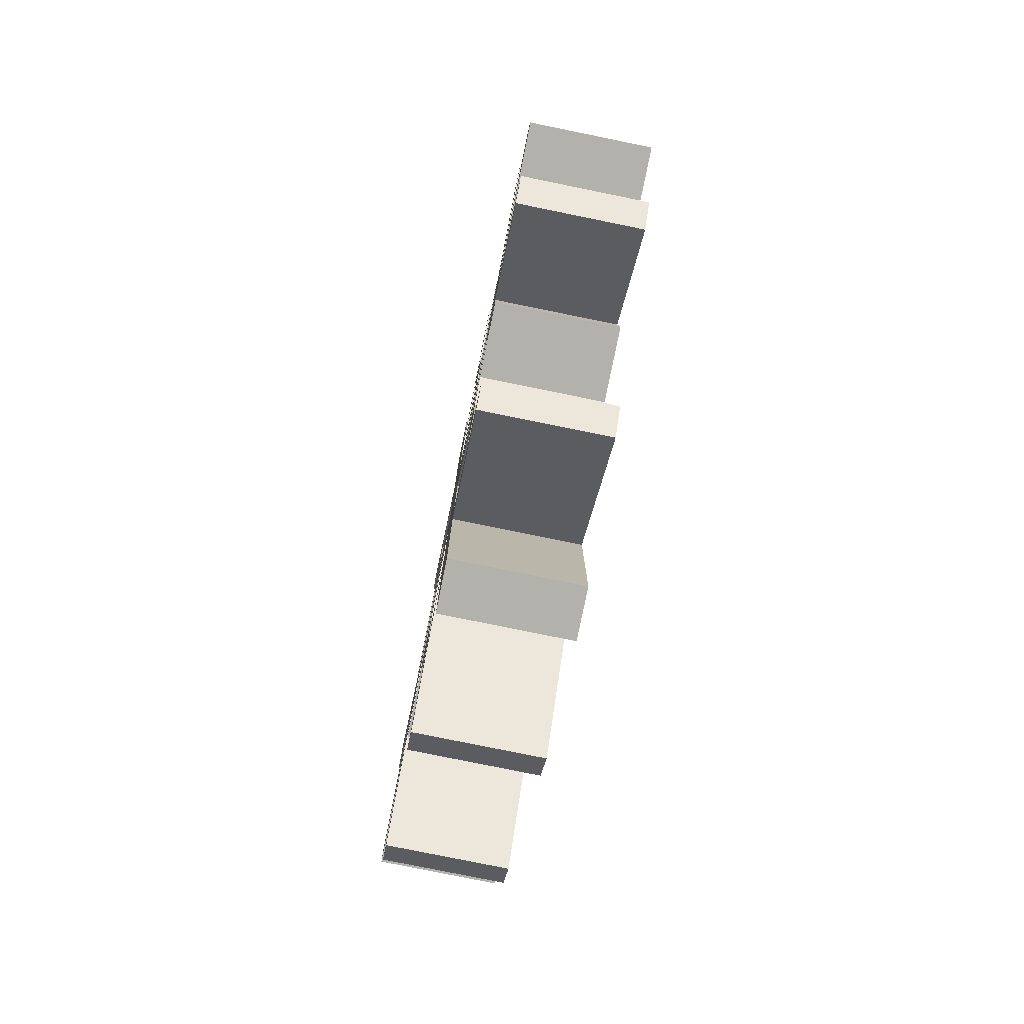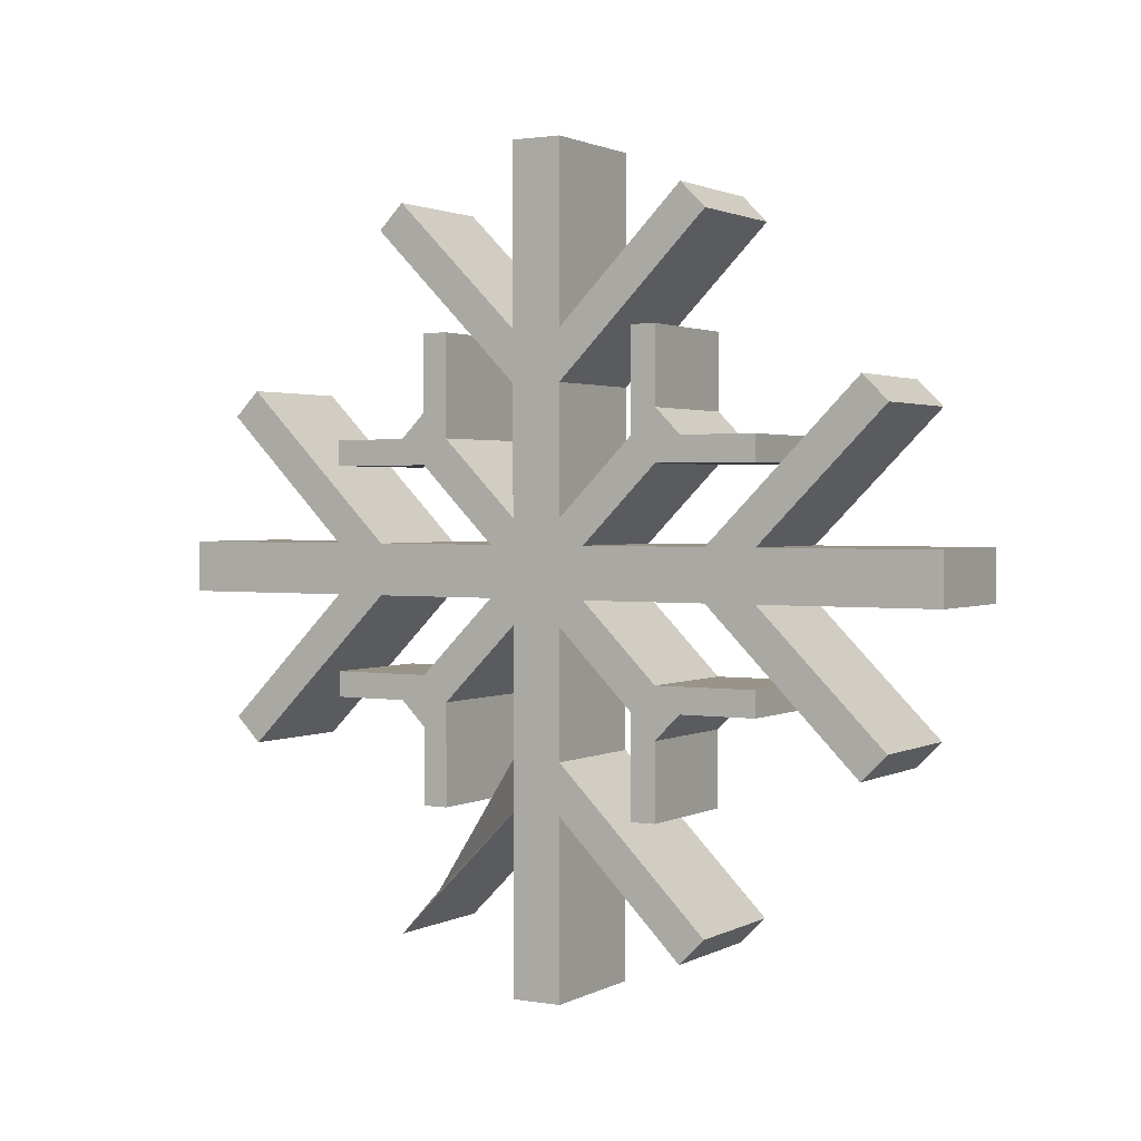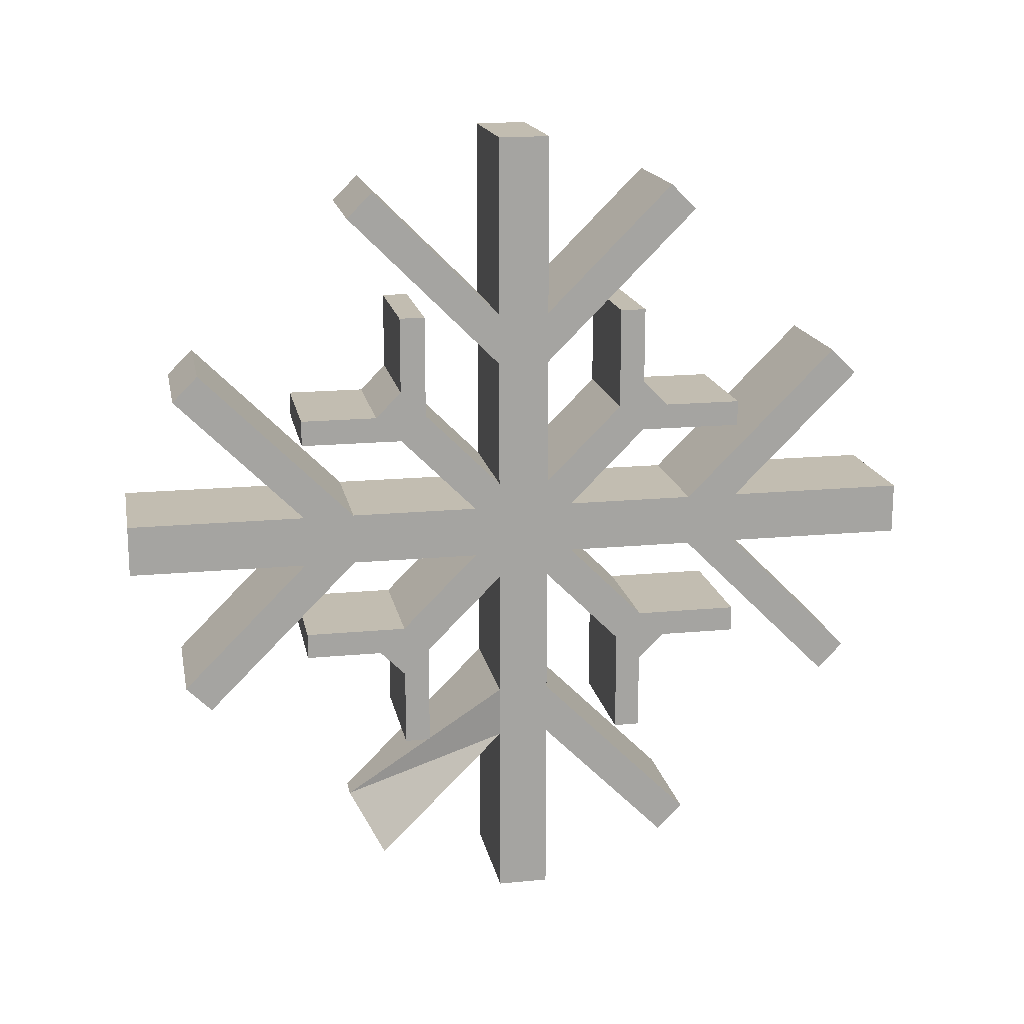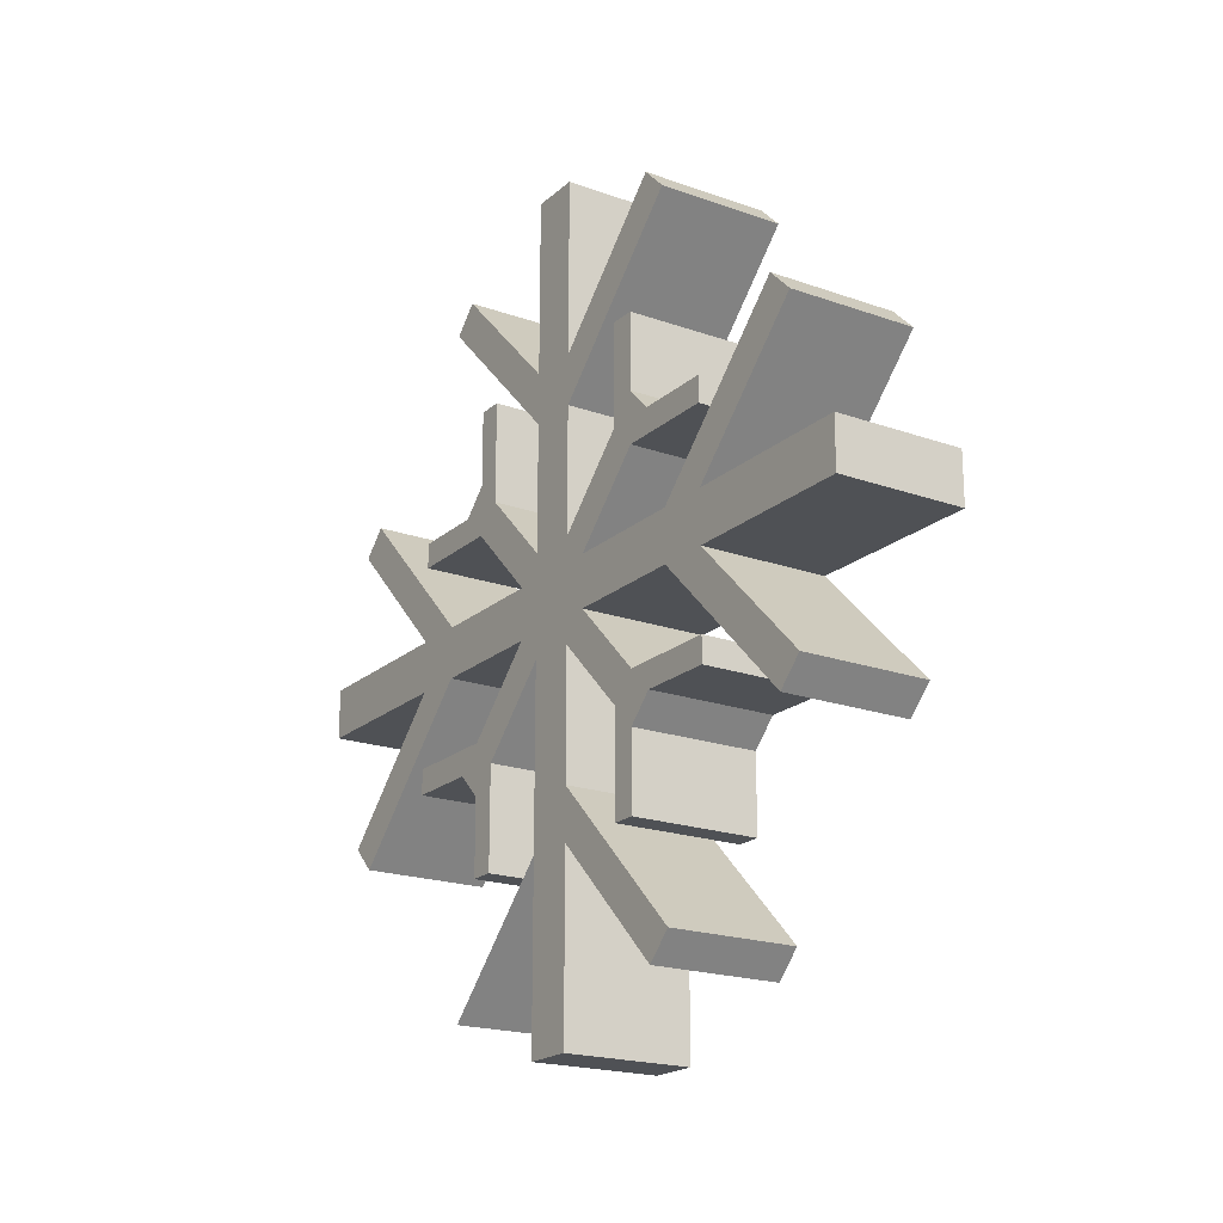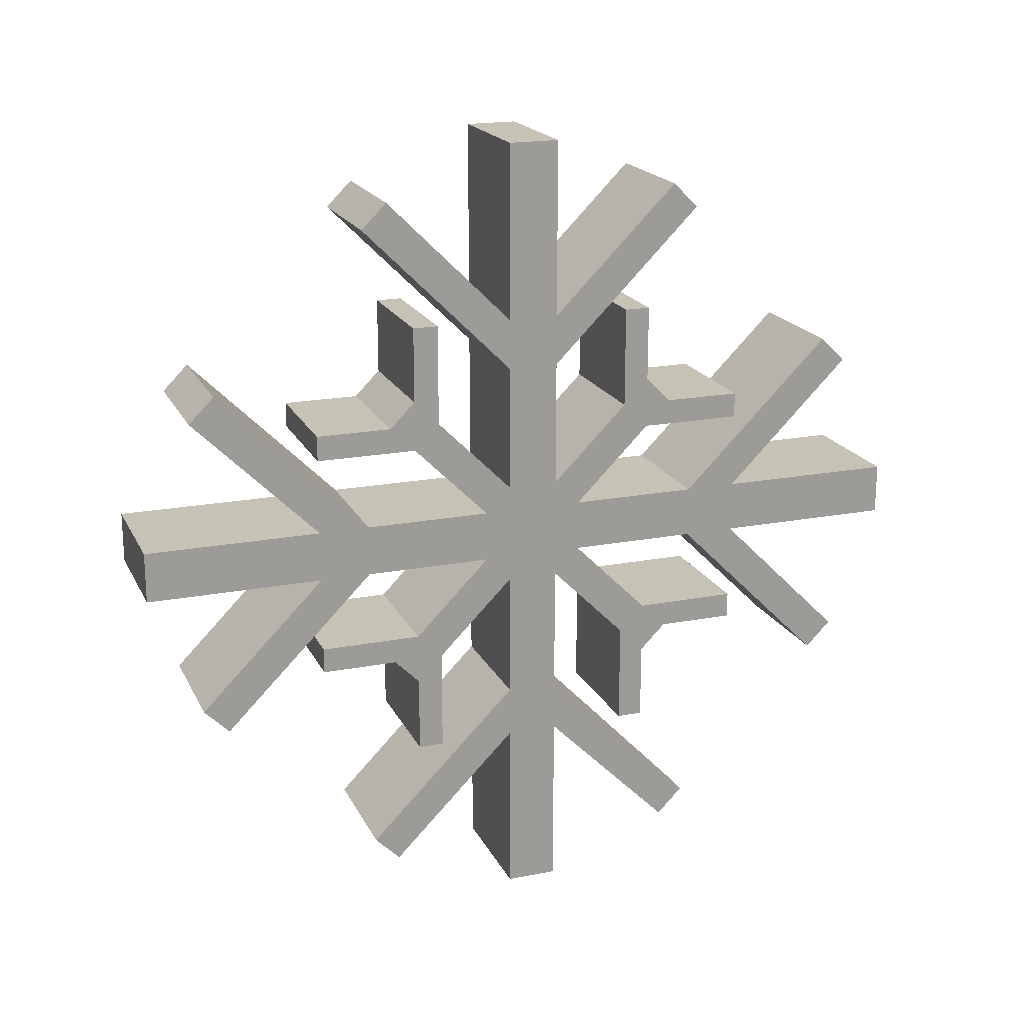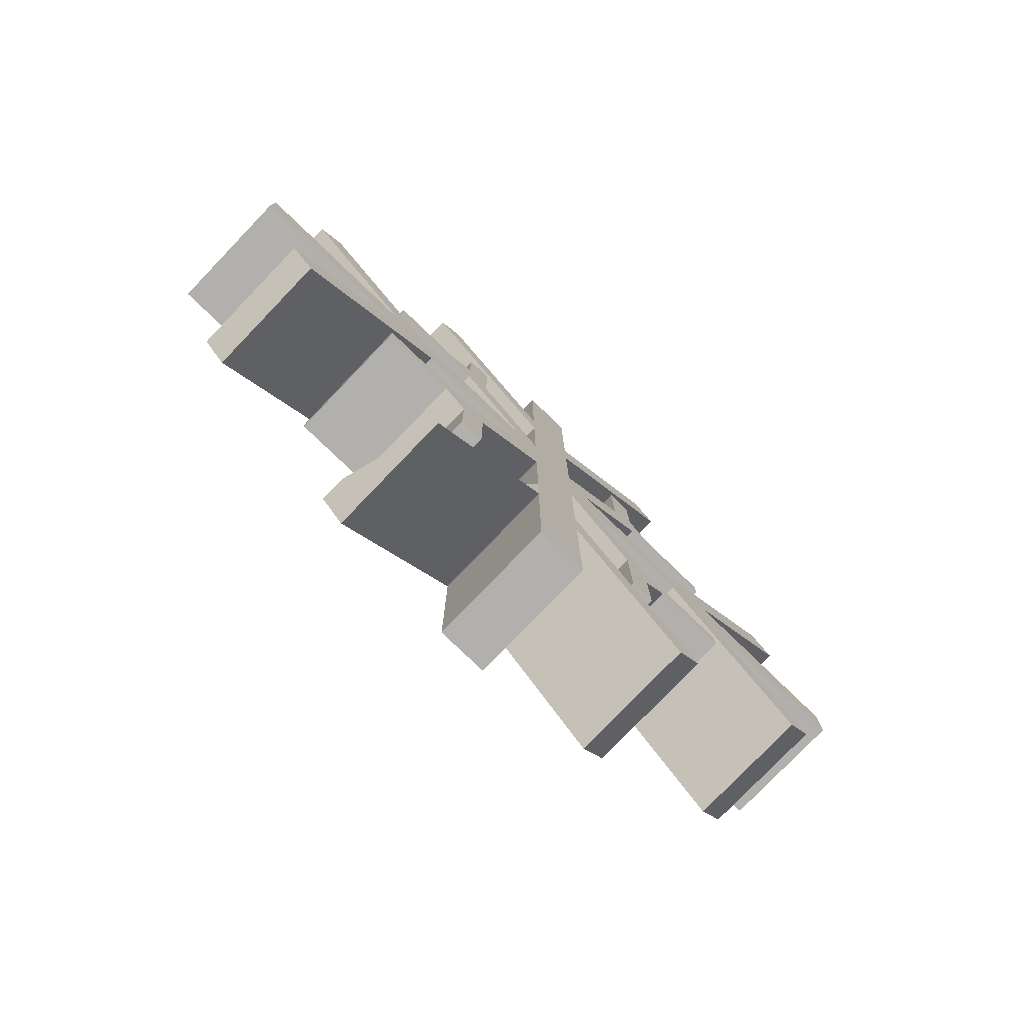
<metadata>
{"format":"obj","ext":"obj","renderer":"f3d","projection":"perspective","resolution":1024,"background":"white","views":[{"elev":-79.0,"azim":168.5,"up":"+Y"},{"elev":1.7,"azim":-59.4,"up":"+Z"},{"elev":16.9,"azim":-100.9,"up":"+Z"},{"elev":-20.0,"azim":-33.2,"up":"+Z"},{"elev":19.3,"azim":70.1,"up":"+Z"},{"elev":-78.8,"azim":-133.9,"up":"+Z"}]}
</metadata>
<code>
v 0 -0.07031 -0.007812
v 0 -0.07031 0.007812
v 0 -0.05469 0.007812
v 0 -0.05469 -0.007812
v 0 -0.1016 -0.05469
v 0 -0.1094 -0.04688
v 0.03906 -0.1094 -0.04688
v 0.03906 -0.07031 -0.007812
v 0 -0.125 -0.007812
v 0 -0.125 0.007812
v 0.03906 -0.125 0.007812
v 0.03906 -0.07031 0.007812
v 0 -0.1094 0.04688
v 0 -0.1016 0.05469
v 0.03906 -0.1016 0.05469
v 0.03906 -0.05469 0.007812
v 0 -0.01562 0.007812
v 0 -0.01562 -0.007812
v 0.03906 -0.01562 -0.007812
v 0.03906 -0.05469 -0.007812
v 0.03906 -0.1016 -0.05469
v 0.03906 -0.125 -0.007812
v 0 0.07031 0.007812
v 0 0.07031 -0.007812
v 0 0.05469 -0.007812
v 0 0.05469 0.007812
v 0 0.1016 0.05469
v 0 0.1094 0.04688
v 0.03906 0.1094 0.04688
v 0.03906 0.07031 0.007812
v 0 0.125 0.007812
v 0 0.125 -0.007812
v 0.03906 0.125 -0.007812
v 0.03906 0.07031 -0.007812
v 0 0.1094 -0.04688
v 0 0.1016 -0.05469
v 0.03906 0.1016 -0.05469
v 0.03906 0.05469 -0.007812
v 0 0.01562 -0.007812
v 0 0.01562 0.007812
v 0.03906 0.01562 0.007812
v 0.03906 0.05469 0.007812
v 0.03906 0.1016 0.05469
v 0.03906 0.125 0.007812
v 0 -0.007812 0.07031
v 0 0.007812 0.07031
v 0 0.007812 0.05469
v 0 -0.007812 0.05469
v 0 -0.05469 0.1016
v 0 -0.04688 0.1094
v 0.03906 -0.04688 0.1094
v 0.03906 -0.007812 0.07031
v 0 -0.007812 0.125
v 0 0.007812 0.125
v 0.03906 0.007812 0.125
v 0.03906 0.007812 0.07031
v 0 0.04688 0.1094
v 0 0.05469 0.1016
v 0.03906 0.05469 0.1016
v 0.03906 0.007812 0.05469
v 0 0.007812 0.01562
v 0 -0.007812 0.01562
v 0.03906 -0.007812 0.01562
v 0.03906 -0.007812 0.05469
v 0.03906 -0.05469 0.1016
v 0.03906 -0.007812 0.125
v 0 0.007812 -0.07031
v 0 -0.007812 -0.07031
v 0 -0.007812 -0.05469
v 0 0.007812 -0.05469
v 0.03125 0.05469 -0.1016
v 0 0.04688 -0.1094
v 0.03906 0.04688 -0.1094
v 0.03906 0.007812 -0.07031
v 0 0.007812 -0.125
v 0 -0.007812 -0.125
v 0.03906 -0.007812 -0.125
v 0.03906 -0.007812 -0.07031
v 0 -0.04688 -0.1094
v 0 -0.05469 -0.1016
v 0.03906 -0.05469 -0.1016
v 0.03906 -0.007812 -0.05469
v 0 -0.007812 -0.01562
v 0 0.007812 -0.01562
v 0.03906 0.007812 -0.01562
v 0.03906 0.007812 -0.05469
v 0.03906 0.05469 -0.1016
v 0.03906 0.007812 -0.125
v 0 -0.03906 -0.04688
v 0 -0.04688 -0.03906
v 0 -0.03906 -0.03125
v 0 -0.03125 -0.03906
v 0 -0.03125 -0.07031
v 0 -0.03906 -0.07031
v 0.03906 -0.03906 -0.07031
v 0.03906 -0.03906 -0.04688
v 0.03906 -0.04688 -0.03906
v 0 -0.07031 -0.03906
v 0 -0.07031 -0.03125
v 0.03906 -0.07031 -0.03125
v 0.03906 -0.03906 -0.03125
v 0.03906 -0.007812 -0.01562
v 0.03906 -0.03125 -0.03906
v 0.03906 -0.03125 -0.07031
v 0.03906 -0.07031 -0.03906
v 0 0.04688 -0.03906
v 0 0.03906 -0.04688
v 0 0.03125 -0.03906
v 0 0.03906 -0.03125
v 0 0.07031 -0.03125
v 0 0.07031 -0.03906
v 0.03906 0.07031 -0.03906
v 0.03906 0.04688 -0.03906
v 0.03906 0.03906 -0.04688
v 0 0.03906 -0.07031
v 0 0.03125 -0.07031
v 0.03906 0.03125 -0.07031
v 0.03906 0.03125 -0.03906
v 0.03906 0.01562 -0.007812
v 0.03906 0.03906 -0.03125
v 0.03906 0.07031 -0.03125
v 0.03906 0.03906 -0.07031
v 0 0.03906 0.04688
v 0 0.04688 0.03906
v 0 0.03906 0.03125
v 0 0.03125 0.03906
v 0 0.03125 0.07031
v 0 0.03906 0.07031
v 0.03906 0.03906 0.07031
v 0.03906 0.03906 0.04688
v 0.03906 0.04688 0.03906
v 0 0.07031 0.03906
v 0 0.07031 0.03125
v 0.03906 0.07031 0.03125
v 0.03906 0.03906 0.03125
v 0.03906 0.007812 0.01562
v 0.03906 0.03125 0.03906
v 0.03906 0.03125 0.07031
v 0.03906 0.07031 0.03906
v 0 -0.04688 0.03906
v 0 -0.03906 0.04688
v 0 -0.03125 0.03906
v 0 -0.03906 0.03125
v 0 -0.07031 0.03125
v 0 -0.07031 0.03906
v 0.03906 -0.07031 0.03906
v 0.03906 -0.04688 0.03906
v 0.03906 -0.03906 0.04688
v 0 -0.03906 0.07031
v 0 -0.03125 0.07031
v 0.03906 -0.03125 0.07031
v 0.03906 -0.03125 0.03906
v 0.03906 -0.01562 0.007812
v 0.03906 -0.03906 0.03125
v 0.03906 -0.07031 0.03125
v 0.03906 -0.03906 0.07031
v 0.03906 -0.1094 0.04688
v 0.03906 0.1094 -0.04688
v 0.03906 0.04688 0.1094
v 0.03906 -0.04688 -0.1094
f 1 2 3
f 1 3 4
f 1 4 5
f 1 5 6
f 1 6 7
f 1 7 8
f 1 8 9
f 1 9 2
f 2 9 10
f 2 10 11
f 2 11 12
f 2 12 13
f 2 13 3
f 3 13 14
f 3 14 15
f 3 15 16
f 3 16 17
f 3 17 4
f 4 17 18
f 4 18 19
f 4 19 20
f 4 20 5
f 5 20 21
f 5 21 6
f 6 21 7
f 7 21 20
f 7 20 8
f 8 20 12
f 8 12 11
f 8 11 22
f 8 22 9
f 9 22 10
f 10 22 11
f 23 24 25
f 23 25 26
f 23 26 27
f 23 27 28
f 23 28 29
f 23 29 30
f 23 30 31
f 23 31 24
f 24 31 32
f 24 32 33
f 24 33 34
f 24 34 35
f 24 35 25
f 25 35 36
f 25 36 37
f 25 37 38
f 25 38 39
f 25 39 26
f 26 39 40
f 26 40 41
f 26 41 42
f 26 42 27
f 27 42 43
f 27 43 28
f 28 43 29
f 29 43 42
f 29 42 30
f 30 42 34
f 30 34 33
f 30 33 44
f 30 44 31
f 31 44 32
f 32 44 33
f 45 46 47
f 45 47 48
f 45 48 49
f 45 49 50
f 45 50 51
f 45 51 52
f 45 52 53
f 45 53 46
f 46 53 54
f 46 54 55
f 46 55 56
f 46 56 57
f 46 57 47
f 47 57 58
f 47 58 59
f 47 59 60
f 47 60 61
f 47 61 48
f 48 61 62
f 48 62 63
f 48 63 64
f 48 64 49
f 49 64 65
f 49 65 50
f 50 65 51
f 51 65 64
f 51 64 52
f 52 64 56
f 52 56 55
f 52 55 66
f 52 66 53
f 53 66 54
f 54 66 55
f 67 68 69
f 67 69 70
f 67 70 71
f 67 71 72
f 67 72 73
f 67 73 74
f 67 74 75
f 67 75 68
f 68 75 76
f 68 76 77
f 68 77 78
f 68 78 79
f 68 79 69
f 69 79 80
f 69 80 81
f 69 81 82
f 69 82 83
f 69 83 70
f 70 83 84
f 70 84 85
f 70 85 86
f 70 86 71
f 71 86 87
f 71 87 72
f 72 87 73
f 73 87 86
f 73 86 74
f 74 86 78
f 74 78 77
f 74 77 88
f 74 88 75
f 75 88 76
f 76 88 77
f 89 90 91
f 89 91 92
f 89 92 93
f 89 93 94
f 89 94 95
f 89 95 96
f 89 96 90
f 90 96 97
f 90 97 98
f 90 98 91
f 91 98 99
f 91 99 100
f 91 100 101
f 91 101 18
f 91 18 92
f 92 18 83
f 92 83 102
f 92 102 103
f 92 103 93
f 93 103 104
f 93 104 94
f 94 104 95
f 95 104 103
f 95 103 96
f 96 103 97
f 97 103 101
f 97 101 100
f 97 100 105
f 97 105 98
f 98 105 99
f 99 105 100
f 106 107 108
f 106 108 109
f 106 109 110
f 106 110 111
f 106 111 112
f 106 112 113
f 106 113 107
f 107 113 114
f 107 114 115
f 107 115 108
f 108 115 116
f 108 116 117
f 108 117 118
f 108 118 84
f 108 84 109
f 109 84 39
f 109 39 119
f 109 119 120
f 109 120 110
f 110 120 121
f 110 121 111
f 111 121 112
f 112 121 120
f 112 120 113
f 113 120 114
f 114 120 118
f 114 118 117
f 114 117 122
f 114 122 115
f 115 122 116
f 116 122 117
f 123 124 125
f 123 125 126
f 123 126 127
f 123 127 128
f 123 128 129
f 123 129 130
f 123 130 124
f 124 130 131
f 124 131 132
f 124 132 125
f 125 132 133
f 125 133 134
f 125 134 135
f 125 135 40
f 125 40 126
f 126 40 61
f 126 61 136
f 126 136 137
f 126 137 127
f 127 137 138
f 127 138 128
f 128 138 129
f 129 138 137
f 129 137 130
f 130 137 131
f 131 137 135
f 131 135 134
f 131 134 139
f 131 139 132
f 132 139 133
f 133 139 134
f 140 141 142
f 140 142 143
f 140 143 144
f 140 144 145
f 140 145 146
f 140 146 147
f 140 147 141
f 141 147 148
f 141 148 149
f 141 149 142
f 142 149 150
f 142 150 151
f 142 151 152
f 142 152 62
f 142 62 143
f 143 62 17
f 143 17 153
f 143 153 154
f 143 154 144
f 144 154 155
f 144 155 145
f 145 155 146
f 146 155 154
f 146 154 147
f 147 154 148
f 148 154 152
f 148 152 151
f 148 151 156
f 148 156 149
f 149 156 150
f 150 156 151
f 13 12 157
f 13 157 14
f 14 157 15
f 15 157 12
f 15 12 16
f 16 12 20
f 16 20 19
f 16 19 153
f 16 153 17
f 35 34 158
f 35 158 36
f 36 158 37
f 37 158 34
f 37 34 38
f 38 34 42
f 38 42 41
f 38 41 119
f 38 119 39
f 57 56 159
f 57 159 58
f 58 159 59
f 59 159 56
f 59 56 60
f 60 56 64
f 60 64 63
f 60 63 136
f 60 136 61
f 79 78 160
f 79 160 80
f 80 160 81
f 81 160 78
f 81 78 82
f 82 78 86
f 82 86 85
f 82 85 102
f 82 102 83
f 18 101 19
f 19 101 102
f 19 102 153
f 153 102 63
f 153 63 152
f 153 152 154
f 84 118 85
f 85 118 119
f 85 119 136
f 85 136 102
f 102 136 63
f 40 135 41
f 41 135 136
f 41 136 119
f 62 152 63
f 102 101 103
f 119 118 120
f 136 135 137
f 84 61 40
f 84 40 39
f 84 83 62
f 84 62 61
f 62 83 18
f 62 18 17

</code>
